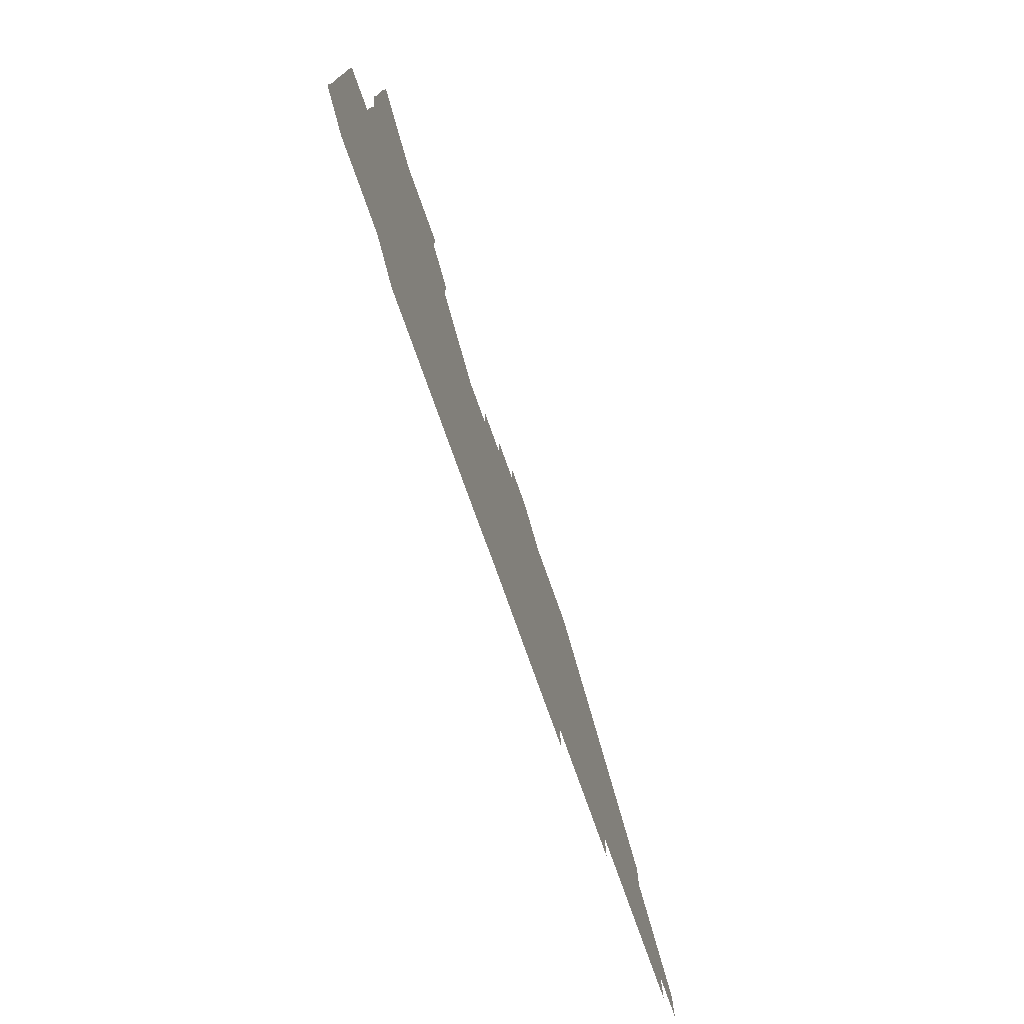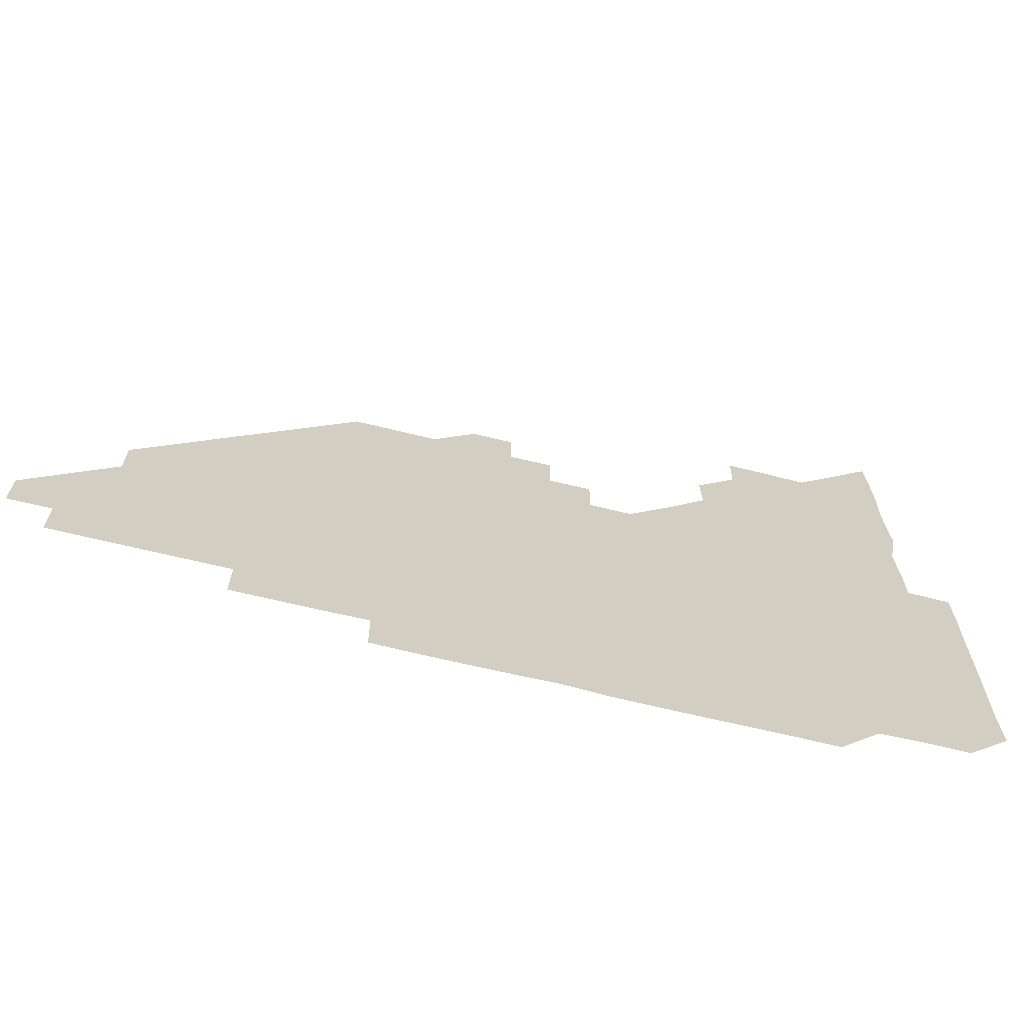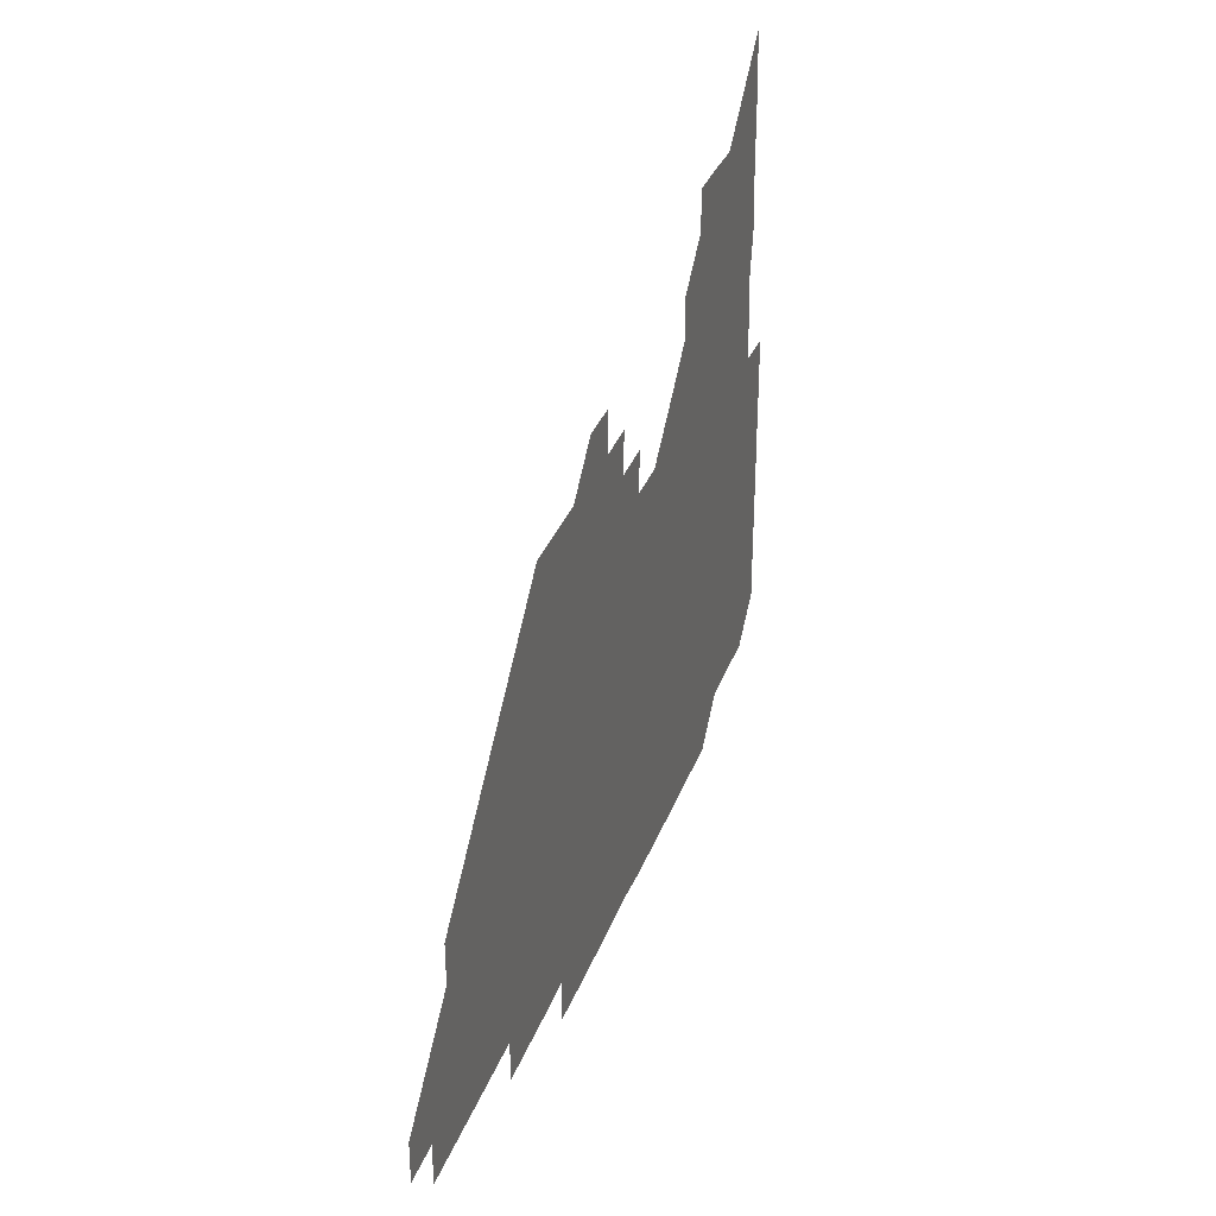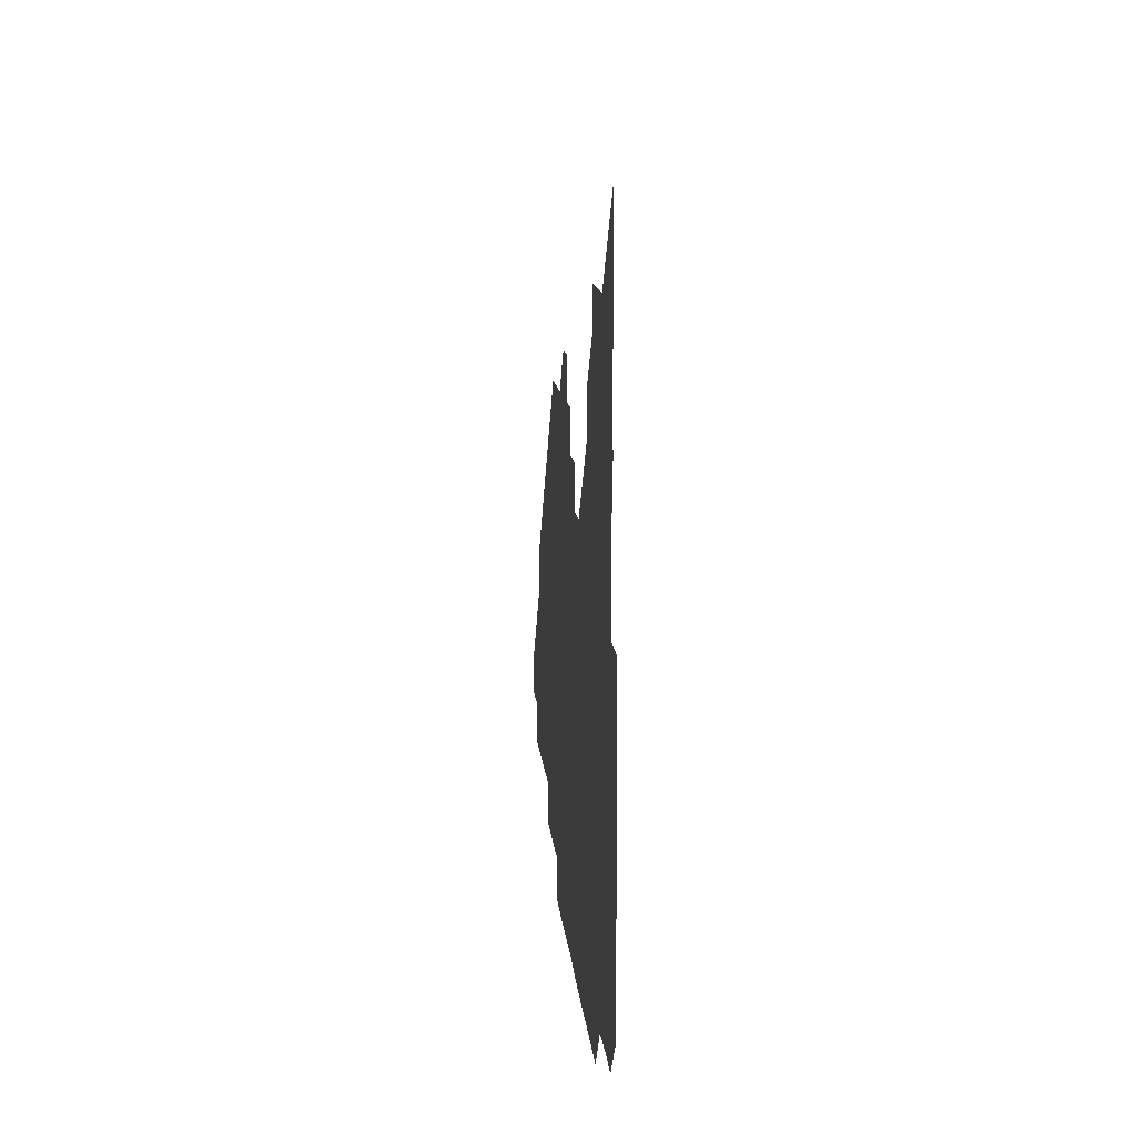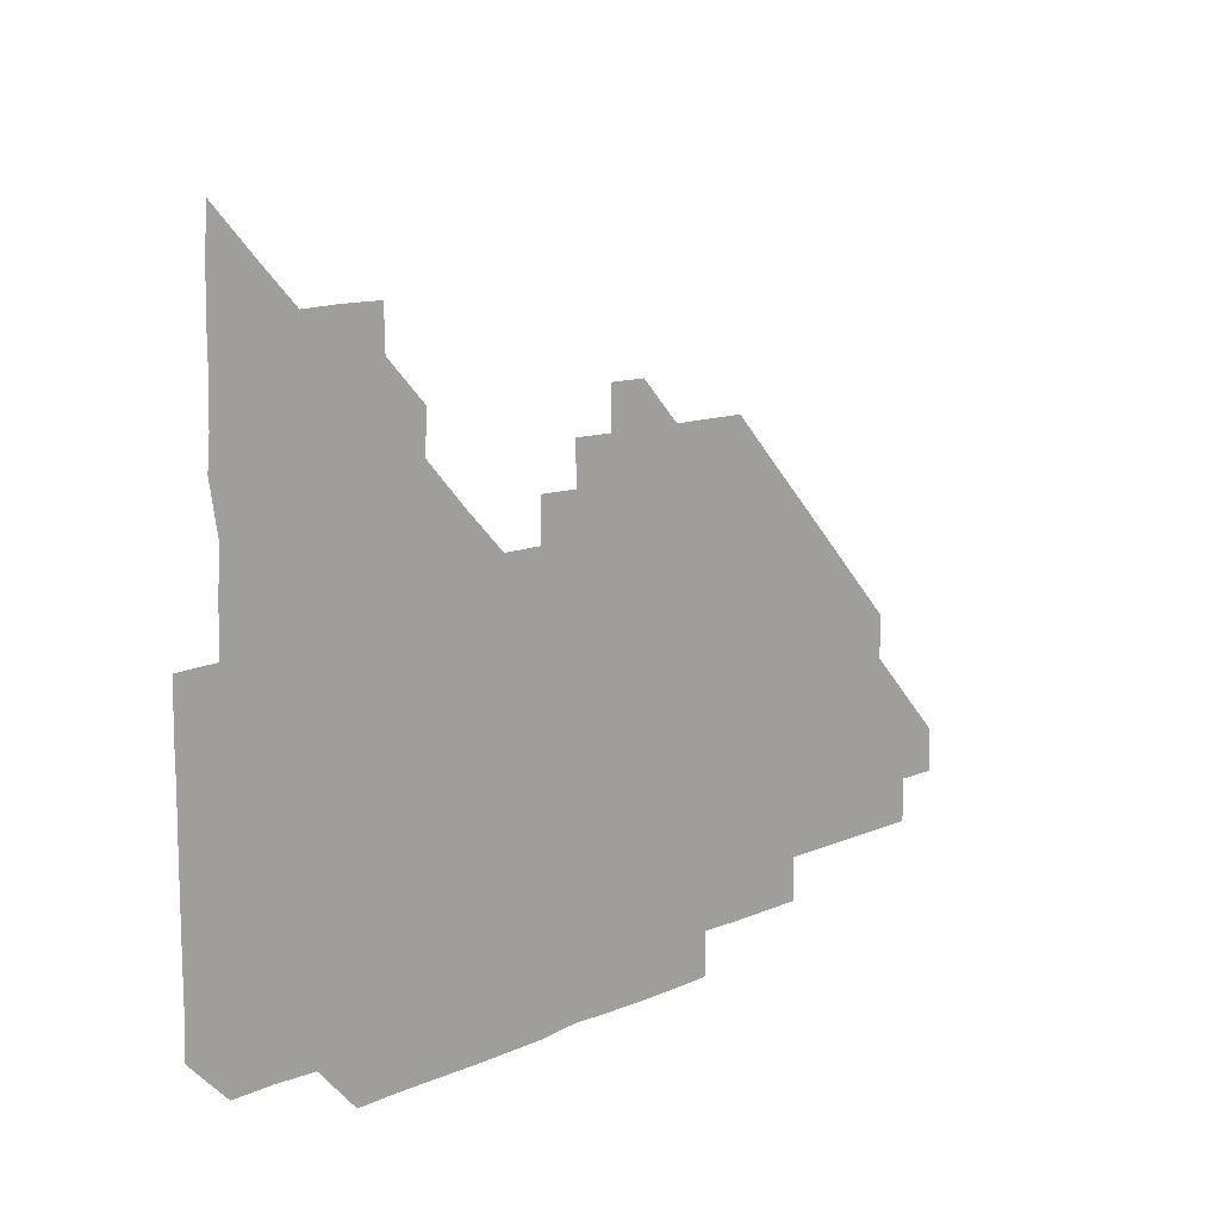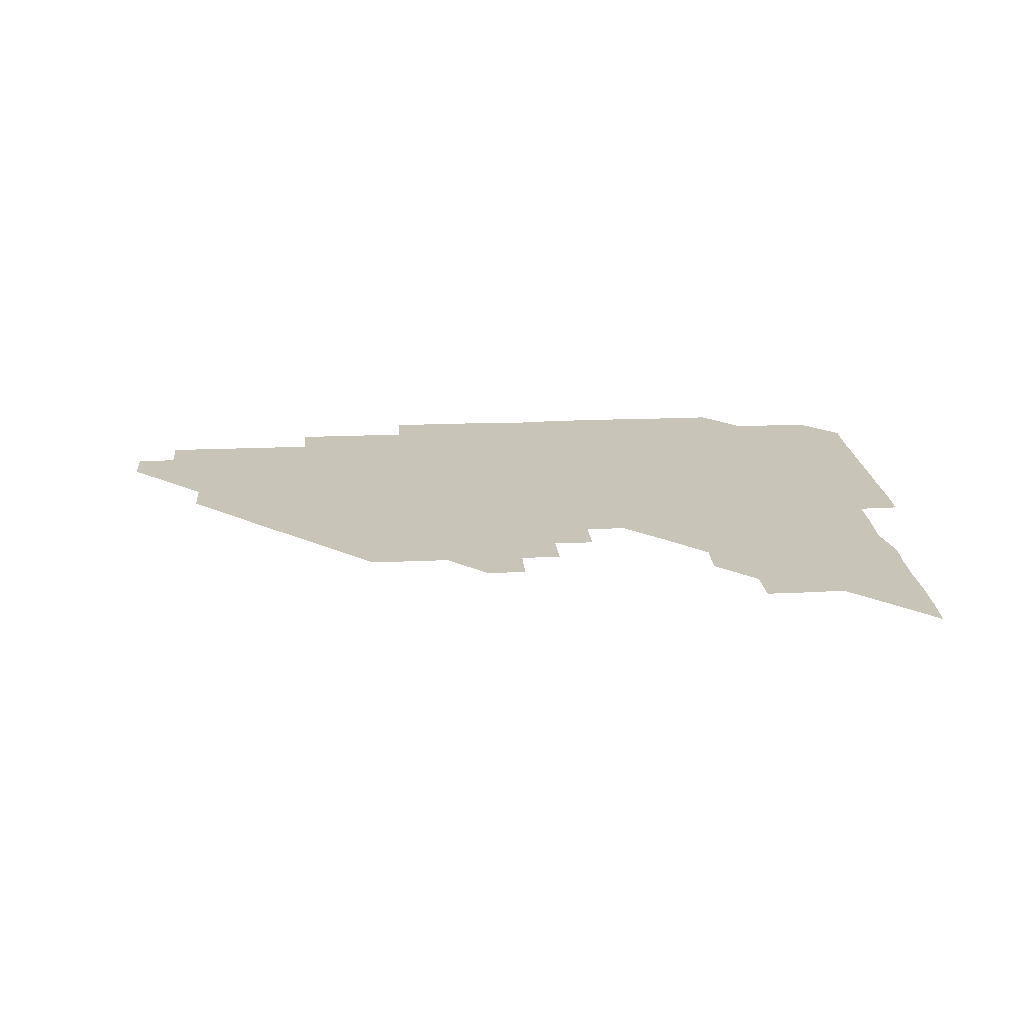
<metadata>
{"format":"obj","ext":"obj","renderer":"f3d","projection":"perspective","resolution":1024,"background":"white","views":[{"elev":-76.0,"azim":-70.5,"up":"+Y"},{"elev":-67.0,"azim":166.2,"up":"+Y"},{"elev":33.6,"azim":108.7,"up":"+Y"},{"elev":10.8,"azim":-94.5,"up":"+Y"},{"elev":11.3,"azim":-47.5,"up":"+Y"},{"elev":20.2,"azim":175.3,"up":"+Z"}]}
</metadata>
<code>
v 270.4 195.5 0
v 270.9 210.4 0
v 270.8 225.6 0
v 270.7 240.7 0
v 270.7 255.8 0
v 270.7 271 0
v 270.4 286.1 0
v 270.8 300.4 0
v 285.4 180.9 0
v 286.3 196.2 0
v 286.2 211.1 0
v 286.3 226.1 0
v 286.2 241 0
v 286 256 0
v 286.3 271 0
v 286.3 286 0
v 286.1 300.9 0
v 286.2 316.6 0
v 287 332.5 0
v 284 350 0
v 284.8 361 0
v 285.2 375.2 0
v 284.9 391 0
v 285.3 405.7 0
v 286 420.1 0
v 300.5 181.1 0
v 301.2 196.2 0
v 301.4 211.3 0
v 301.3 226.2 0
v 301.1 241 0
v 301.1 256 0
v 301.4 271.1 0
v 301.3 286 0
v 301 300.9 0
v 300.9 315.7 0
v 301.1 330.5 0
v 302.5 346.4 0
v 302 361.5 0
v 300.3 376.5 0
v 301 390.6 0
v 301.2 404.6 0
v 316.1 180.5 0
v 316.2 196.2 0
v 316.1 211.1 0
v 316.1 226.1 0
v 316.1 241 0
v 316 256 0
v 316.2 271.1 0
v 316.2 286 0
v 316 301 0
v 316.3 315.9 0
v 316.2 330.8 0
v 316 345.9 0
v 316.5 360.7 0
v 316.7 375.9 0
v 316 390.2 0
v 330.6 165.3 0
v 331.3 181.5 0
v 331.2 196.1 0
v 331.1 211.1 0
v 330.8 225.9 0
v 331 241 0
v 330.8 255.9 0
v 331.3 271.1 0
v 331.2 286 0
v 331.1 301 0
v 331.1 315.9 0
v 331.2 330.8 0
v 330.9 346 0
v 331.3 360.7 0
v 331.5 375.6 0
v 330.6 390.7 0
v 345.5 165.5 0
v 346.2 181.1 0
v 346.2 196.2 0
v 345.9 211 0
v 346 226 0
v 345.8 240.9 0
v 346 256 0
v 346.2 271.1 0
v 346.3 286 0
v 346.2 300.9 0
v 345.9 316.1 0
v 346 331 0
v 346 346 0
v 346.1 360.9 0
v 346.1 375.7 0
v 345.7 390.7 0
v 360.4 165.4 0
v 361.4 181.2 0
v 361.1 196.1 0
v 361.1 211.1 0
v 360.9 226 0
v 361.1 241.1 0
v 361 256 0
v 361.2 271.1 0
v 361.2 286 0
v 361.3 300.9 0
v 361.2 315.8 0
v 360.9 330.9 0
v 360.5 346.3 0
v 360.9 361 0
v 375.1 165.2 0
v 376.4 181.4 0
v 376.2 196.2 0
v 376.2 211.1 0
v 375.9 226 0
v 376.3 241.2 0
v 376.2 256.1 0
v 376.2 271.1 0
v 376.1 286 0
v 376.2 300.9 0
v 376.1 315.9 0
v 375.7 330.6 0
v 389.9 165.2 0
v 391.2 181.4 0
v 391.4 196.4 0
v 391.2 211.1 0
v 391.2 226.1 0
v 391.2 241.1 0
v 391 256 0
v 391 271 0
v 391.1 286 0
v 391 301 0
v 390.9 315.9 0
v 404.3 165.3 0
v 406.1 181.6 0
v 406.3 196.3 0
v 406.1 211.1 0
v 406.1 226.1 0
v 406 241 0
v 406 256 0
v 405.9 271 0
v 406.2 285.9 0
v 406 301 0
v 406.1 316 0
v 405.9 331.2 0
v 419.8 166.5 0
v 421.3 181.5 0
v 421.1 196.1 0
v 421.1 211 0
v 421.2 226.1 0
v 421 241 0
v 421.1 256 0
v 421.1 271 0
v 421 286 0
v 421 301 0
v 420.9 316.1 0
v 421.1 330.9 0
v 420.9 346.2 0
v 435.5 166 0
v 436.2 181.4 0
v 436.1 196.1 0
v 436 211 0
v 436 226 0
v 436.1 241 0
v 436.1 256 0
v 436 271 0
v 436 286 0
v 436.1 300.9 0
v 436.1 315.9 0
v 436 331 0
v 436 346 0
v 436 361.1 0
v 450.7 165.7 0
v 451.1 181.3 0
v 451 196 0
v 451.1 211.1 0
v 451 226 0
v 451 241 0
v 451 256 0
v 451 271 0
v 451 286 0
v 451 301 0
v 451 316 0
v 451 331 0
v 451 345.9 0
v 450.8 361.1 0
v 465.8 165.7 0
v 466 181.1 0
v 466.1 196.1 0
v 466 211.1 0
v 466 226 0
v 466 241 0
v 466 256 0
v 466.1 271 0
v 466.1 286 0
v 466 301 0
v 466 316 0
v 466 330.9 0
v 465.9 346 0
v 480.7 166 0
v 480.9 181.2 0
v 481 196.1 0
v 481 211 0
v 481 226 0
v 481 241 0
v 481 256 0
v 481 271 0
v 481.1 285.9 0
v 481 301.1 0
v 481 316 0
v 481 331 0
v 480.9 346.1 0
v 496 180.9 0
v 496 196.2 0
v 496 210.9 0
v 496 226.1 0
v 496.1 241.1 0
v 496 256 0
v 496 271 0
v 496 285.9 0
v 496 301.1 0
v 496 316 0
v 496 330.9 0
v 495.9 346.1 0
v 511 180.9 0
v 511 196.1 0
v 511 211.1 0
v 511 226.1 0
v 511 241 0
v 511 256 0
v 511.1 271 0
v 511 286 0
v 511 301 0
v 511 316 0
v 510.9 331 0
v 526 180.8 0
v 525.9 196 0
v 526 211 0
v 526 226 0
v 526 241 0
v 526 256 0
v 526 271 0
v 526 286 0
v 526 300.9 0
v 525.9 316 0
v 541 195.9 0
v 541 211.1 0
v 541 226.1 0
v 541 241 0
v 541 256 0
v 541 271 0
v 541 286 0
v 540.9 301.1 0
v 556.1 195.9 0
v 555.9 211.2 0
v 556 226.1 0
v 556 241 0
v 556 256 0
v 556 271 0
v 555.9 286 0
v 571.1 195.8 0
v 571 211 0
v 571 226.1 0
v 571 241 0
v 570.9 256 0
v 571 271 0
v 586 195.8 0
v 585.9 211 0
v 586 226 0
v 585.8 241.1 0
v 601 210.9 0
v 600.9 226 0
f 9 10 1
f 1 10 2
f 10 11 2
f 2 11 3
f 11 12 3
f 3 12 4
f 12 13 4
f 4 13 5
f 13 14 5
f 5 14 6
f 14 15 6
f 6 15 7
f 15 16 7
f 7 16 8
f 16 17 8
f 9 26 10
f 26 27 10
f 10 27 11
f 27 28 11
f 11 28 12
f 28 29 12
f 12 29 13
f 29 30 13
f 13 30 14
f 30 31 14
f 14 31 15
f 31 32 15
f 15 32 16
f 32 33 16
f 16 33 17
f 33 34 17
f 17 34 18
f 34 35 18
f 18 35 19
f 35 36 19
f 19 36 20
f 36 37 20
f 20 37 21
f 37 38 21
f 21 38 22
f 38 39 22
f 22 39 23
f 39 40 23
f 23 40 24
f 40 41 24
f 24 41 25
f 26 42 27
f 42 43 27
f 27 43 28
f 43 44 28
f 28 44 29
f 44 45 29
f 29 45 30
f 45 46 30
f 30 46 31
f 46 47 31
f 31 47 32
f 47 48 32
f 32 48 33
f 48 49 33
f 33 49 34
f 49 50 34
f 34 50 35
f 50 51 35
f 35 51 36
f 51 52 36
f 36 52 37
f 52 53 37
f 37 53 38
f 53 54 38
f 38 54 39
f 54 55 39
f 39 55 40
f 55 56 40
f 40 56 41
f 57 58 42
f 42 58 43
f 58 59 43
f 43 59 44
f 59 60 44
f 44 60 45
f 60 61 45
f 45 61 46
f 61 62 46
f 46 62 47
f 62 63 47
f 47 63 48
f 63 64 48
f 48 64 49
f 64 65 49
f 49 65 50
f 65 66 50
f 50 66 51
f 66 67 51
f 51 67 52
f 67 68 52
f 52 68 53
f 68 69 53
f 53 69 54
f 69 70 54
f 54 70 55
f 70 71 55
f 55 71 56
f 71 72 56
f 57 73 58
f 73 74 58
f 58 74 59
f 74 75 59
f 59 75 60
f 75 76 60
f 60 76 61
f 76 77 61
f 61 77 62
f 77 78 62
f 62 78 63
f 78 79 63
f 63 79 64
f 79 80 64
f 64 80 65
f 80 81 65
f 65 81 66
f 81 82 66
f 66 82 67
f 82 83 67
f 67 83 68
f 83 84 68
f 68 84 69
f 84 85 69
f 69 85 70
f 85 86 70
f 70 86 71
f 86 87 71
f 71 87 72
f 87 88 72
f 73 89 74
f 89 90 74
f 74 90 75
f 90 91 75
f 75 91 76
f 91 92 76
f 76 92 77
f 92 93 77
f 77 93 78
f 93 94 78
f 78 94 79
f 94 95 79
f 79 95 80
f 95 96 80
f 80 96 81
f 96 97 81
f 81 97 82
f 97 98 82
f 82 98 83
f 98 99 83
f 83 99 84
f 99 100 84
f 84 100 85
f 100 101 85
f 85 101 86
f 101 102 86
f 86 102 87
f 89 103 90
f 103 104 90
f 90 104 91
f 104 105 91
f 91 105 92
f 105 106 92
f 92 106 93
f 106 107 93
f 93 107 94
f 107 108 94
f 94 108 95
f 108 109 95
f 95 109 96
f 109 110 96
f 96 110 97
f 110 111 97
f 97 111 98
f 111 112 98
f 98 112 99
f 112 113 99
f 99 113 100
f 113 114 100
f 100 114 101
f 103 115 104
f 115 116 104
f 104 116 105
f 116 117 105
f 105 117 106
f 117 118 106
f 106 118 107
f 118 119 107
f 107 119 108
f 119 120 108
f 108 120 109
f 120 121 109
f 109 121 110
f 121 122 110
f 110 122 111
f 122 123 111
f 111 123 112
f 123 124 112
f 112 124 113
f 124 125 113
f 113 125 114
f 115 126 116
f 126 127 116
f 116 127 117
f 127 128 117
f 117 128 118
f 128 129 118
f 118 129 119
f 129 130 119
f 119 130 120
f 130 131 120
f 120 131 121
f 131 132 121
f 121 132 122
f 132 133 122
f 122 133 123
f 133 134 123
f 123 134 124
f 134 135 124
f 124 135 125
f 135 136 125
f 126 138 127
f 138 139 127
f 127 139 128
f 139 140 128
f 128 140 129
f 140 141 129
f 129 141 130
f 141 142 130
f 130 142 131
f 142 143 131
f 131 143 132
f 143 144 132
f 132 144 133
f 144 145 133
f 133 145 134
f 145 146 134
f 134 146 135
f 146 147 135
f 135 147 136
f 147 148 136
f 136 148 137
f 148 149 137
f 138 151 139
f 151 152 139
f 139 152 140
f 152 153 140
f 140 153 141
f 153 154 141
f 141 154 142
f 154 155 142
f 142 155 143
f 155 156 143
f 143 156 144
f 156 157 144
f 144 157 145
f 157 158 145
f 145 158 146
f 158 159 146
f 146 159 147
f 159 160 147
f 147 160 148
f 160 161 148
f 148 161 149
f 161 162 149
f 149 162 150
f 162 163 150
f 151 165 152
f 165 166 152
f 152 166 153
f 166 167 153
f 153 167 154
f 167 168 154
f 154 168 155
f 168 169 155
f 155 169 156
f 169 170 156
f 156 170 157
f 170 171 157
f 157 171 158
f 171 172 158
f 158 172 159
f 172 173 159
f 159 173 160
f 173 174 160
f 160 174 161
f 174 175 161
f 161 175 162
f 175 176 162
f 162 176 163
f 176 177 163
f 163 177 164
f 177 178 164
f 165 179 166
f 179 180 166
f 166 180 167
f 180 181 167
f 167 181 168
f 181 182 168
f 168 182 169
f 182 183 169
f 169 183 170
f 183 184 170
f 170 184 171
f 184 185 171
f 171 185 172
f 185 186 172
f 172 186 173
f 186 187 173
f 173 187 174
f 187 188 174
f 174 188 175
f 188 189 175
f 175 189 176
f 189 190 176
f 176 190 177
f 190 191 177
f 177 191 178
f 179 192 180
f 192 193 180
f 180 193 181
f 193 194 181
f 181 194 182
f 194 195 182
f 182 195 183
f 195 196 183
f 183 196 184
f 196 197 184
f 184 197 185
f 197 198 185
f 185 198 186
f 198 199 186
f 186 199 187
f 199 200 187
f 187 200 188
f 200 201 188
f 188 201 189
f 201 202 189
f 189 202 190
f 202 203 190
f 190 203 191
f 203 204 191
f 193 205 194
f 205 206 194
f 194 206 195
f 206 207 195
f 195 207 196
f 207 208 196
f 196 208 197
f 208 209 197
f 197 209 198
f 209 210 198
f 198 210 199
f 210 211 199
f 199 211 200
f 211 212 200
f 200 212 201
f 212 213 201
f 201 213 202
f 213 214 202
f 202 214 203
f 214 215 203
f 203 215 204
f 215 216 204
f 205 217 206
f 217 218 206
f 206 218 207
f 218 219 207
f 207 219 208
f 219 220 208
f 208 220 209
f 220 221 209
f 209 221 210
f 221 222 210
f 210 222 211
f 222 223 211
f 211 223 212
f 223 224 212
f 212 224 213
f 224 225 213
f 213 225 214
f 225 226 214
f 214 226 215
f 226 227 215
f 215 227 216
f 217 228 218
f 228 229 218
f 218 229 219
f 229 230 219
f 219 230 220
f 230 231 220
f 220 231 221
f 231 232 221
f 221 232 222
f 232 233 222
f 222 233 223
f 233 234 223
f 223 234 224
f 234 235 224
f 224 235 225
f 235 236 225
f 225 236 226
f 236 237 226
f 226 237 227
f 229 238 230
f 238 239 230
f 230 239 231
f 239 240 231
f 231 240 232
f 240 241 232
f 232 241 233
f 241 242 233
f 233 242 234
f 242 243 234
f 234 243 235
f 243 244 235
f 235 244 236
f 244 245 236
f 236 245 237
f 238 246 239
f 246 247 239
f 239 247 240
f 247 248 240
f 240 248 241
f 248 249 241
f 241 249 242
f 249 250 242
f 242 250 243
f 250 251 243
f 243 251 244
f 251 252 244
f 244 252 245
f 246 253 247
f 253 254 247
f 247 254 248
f 254 255 248
f 248 255 249
f 255 256 249
f 249 256 250
f 256 257 250
f 250 257 251
f 257 258 251
f 251 258 252
f 253 259 254
f 259 260 254
f 254 260 255
f 260 261 255
f 255 261 256
f 261 262 256
f 256 262 257
f 260 263 261
f 263 264 261
f 261 264 262

</code>
